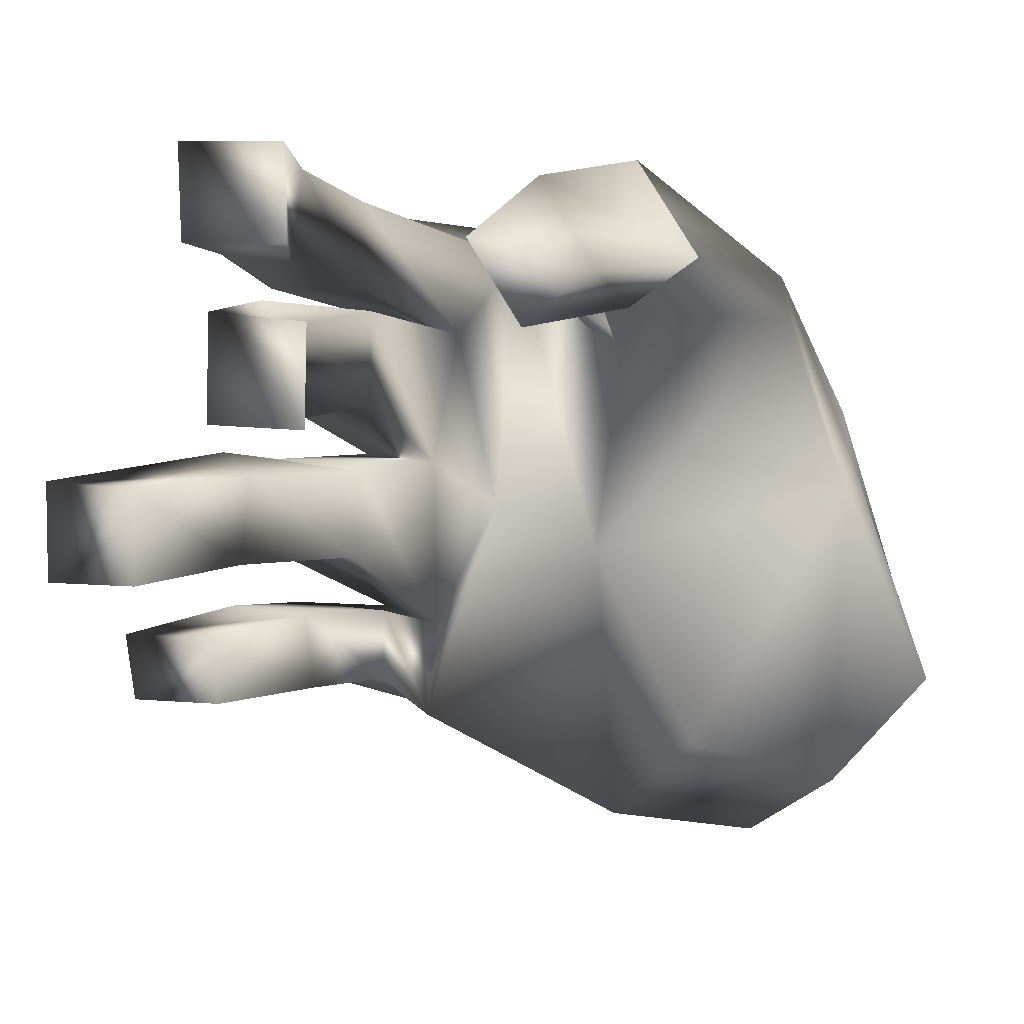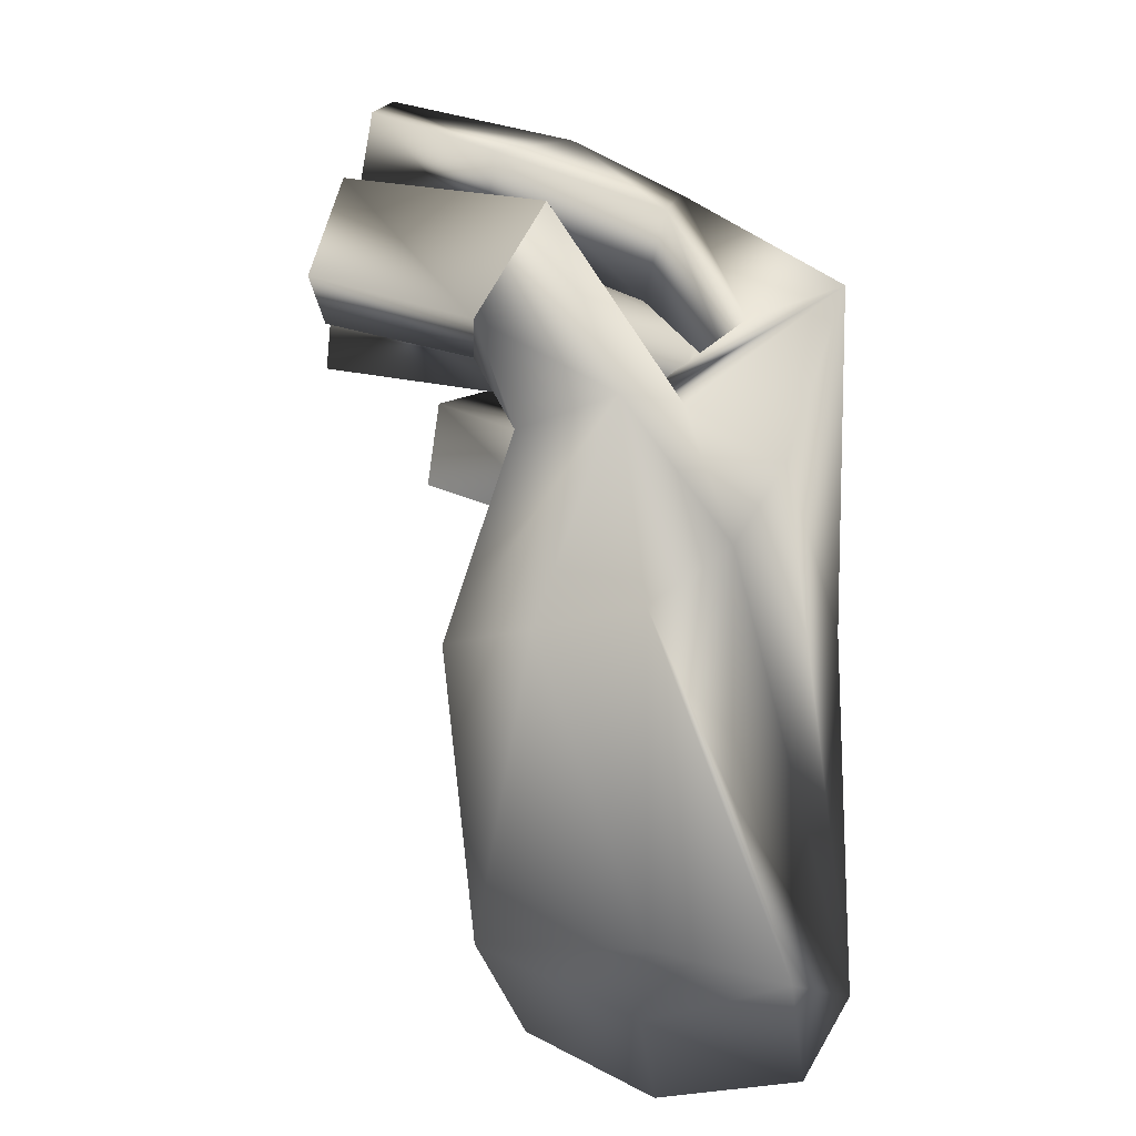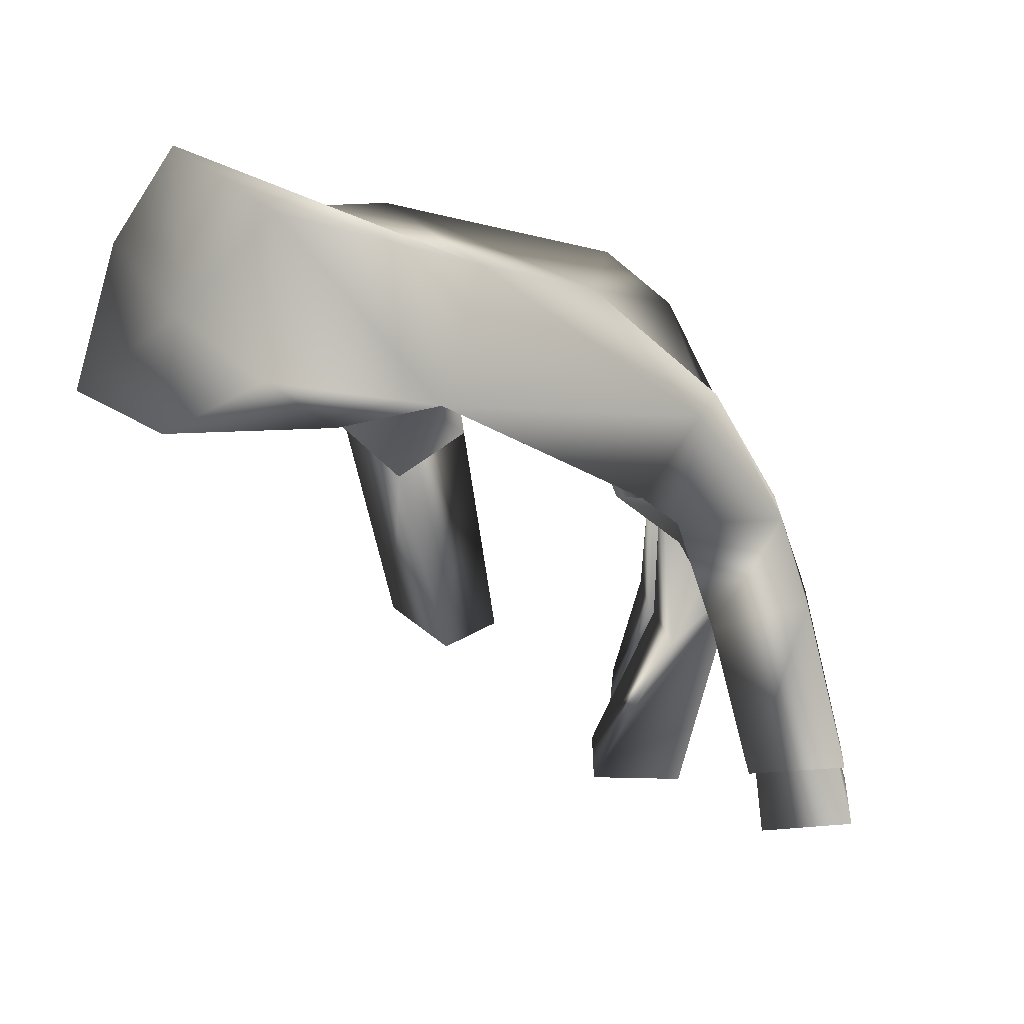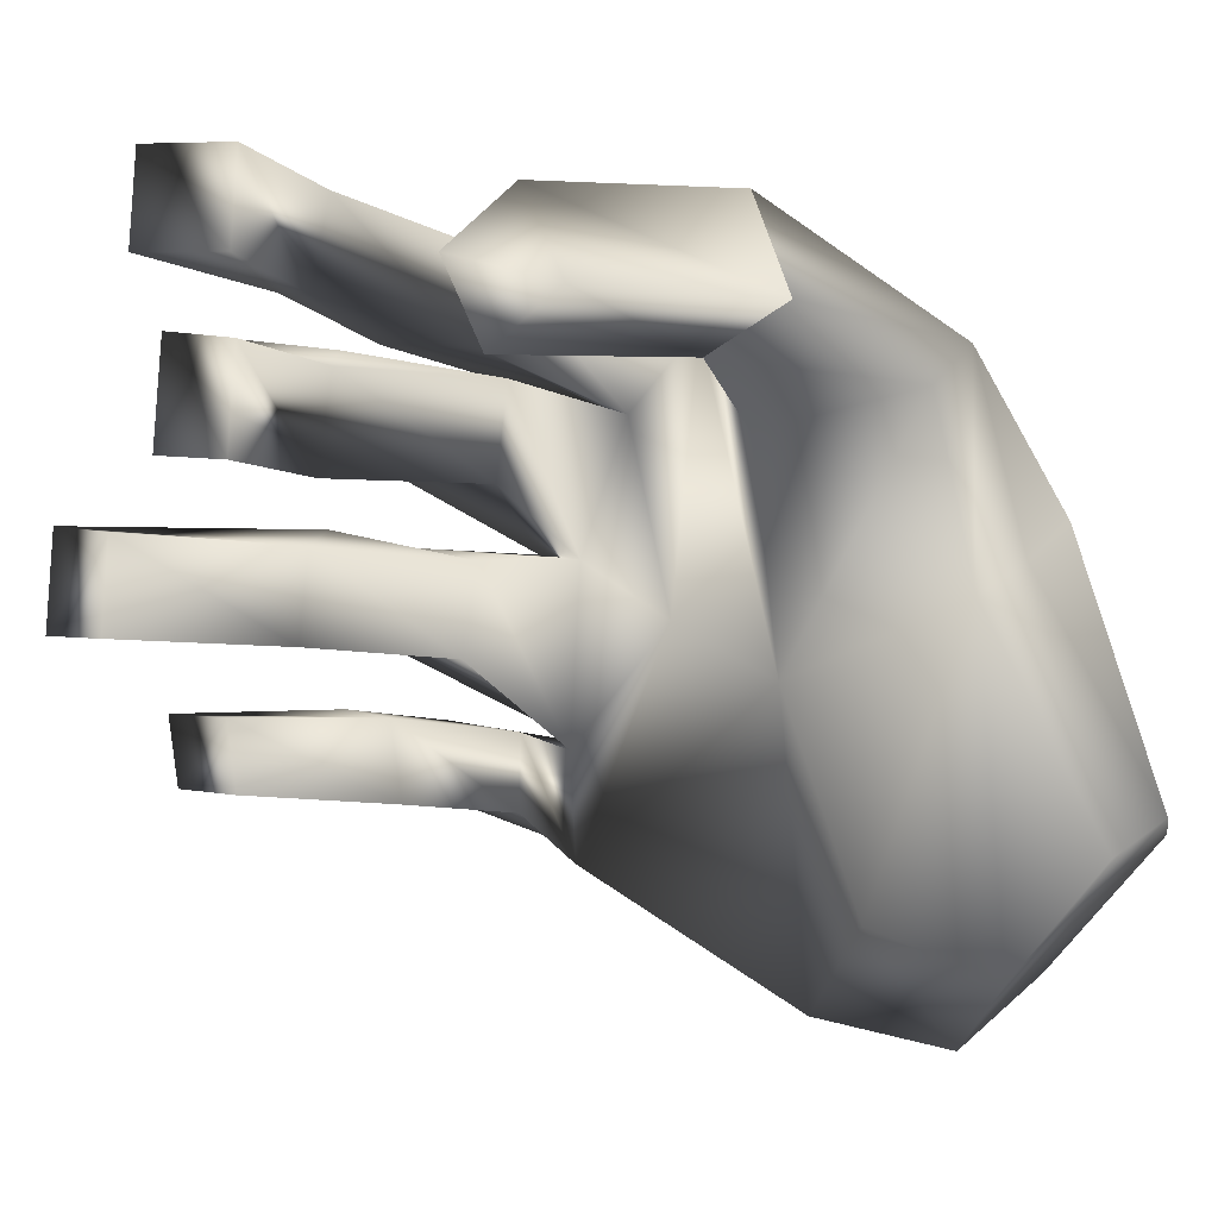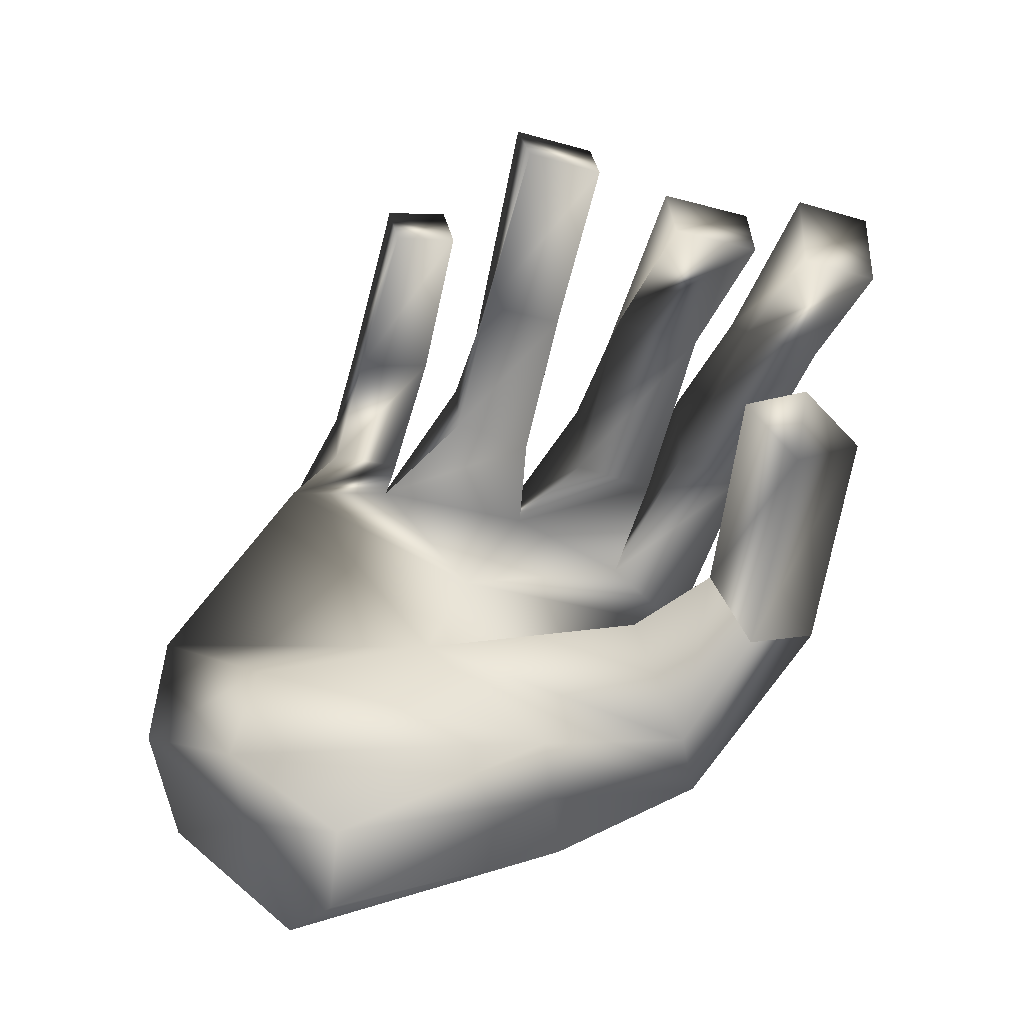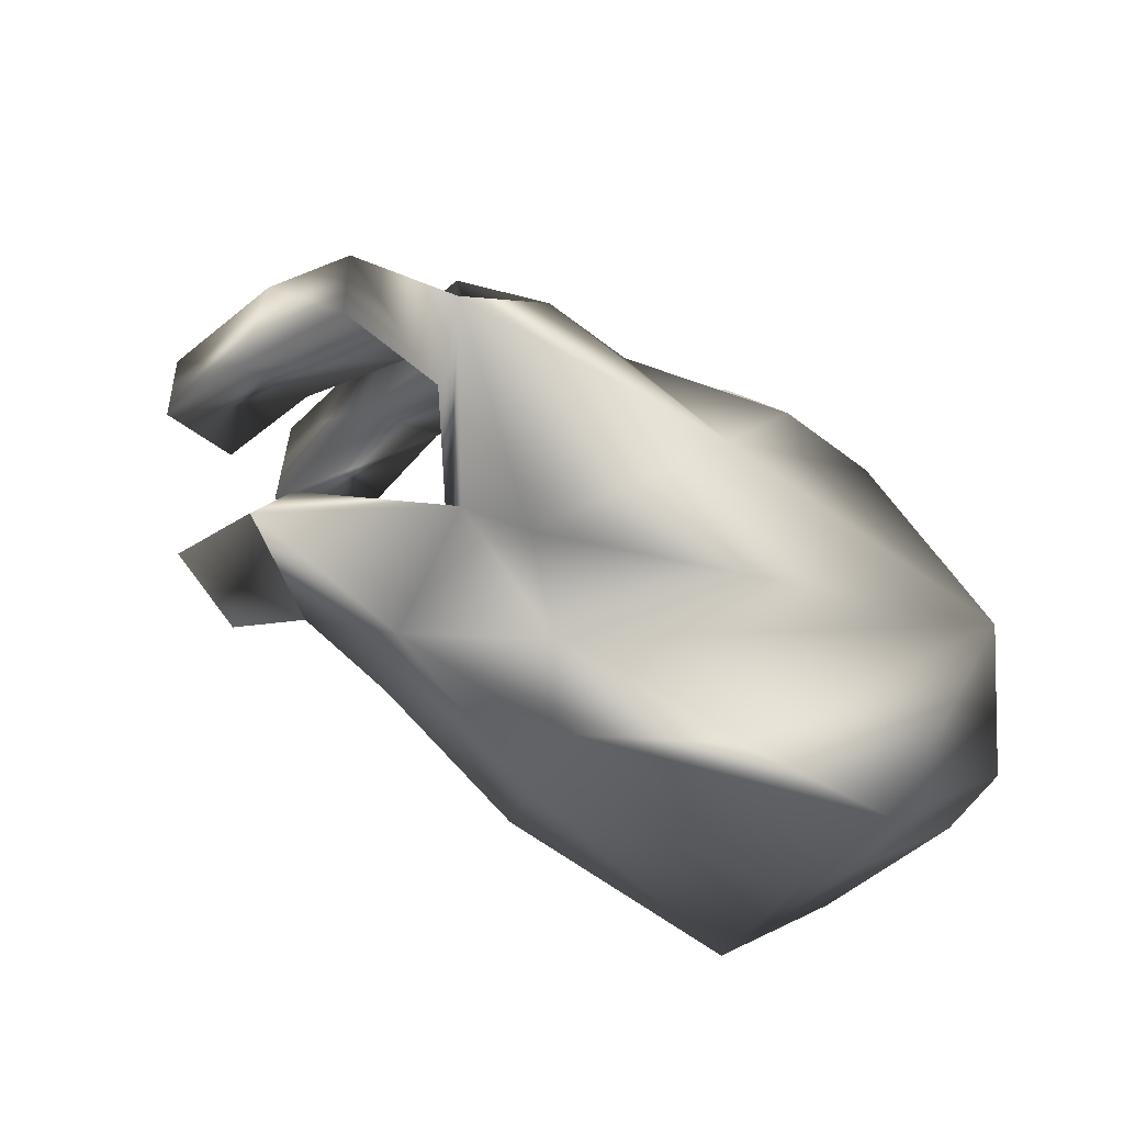
<metadata>
{"format":"obj","ext":"obj","renderer":"f3d","projection":"perspective","resolution":1024,"background":"white","views":[{"elev":11.4,"azim":82.3,"up":"+Y"},{"elev":15.4,"azim":-172.2,"up":"+Y"},{"elev":-74.8,"azim":-114.4,"up":"+Y"},{"elev":5.0,"azim":109.8,"up":"+Y"},{"elev":-34.5,"azim":78.4,"up":"+Z"},{"elev":-46.9,"azim":-121.2,"up":"+Z"}]}
</metadata>
<code>
o ClarinetRightHand4_RecorderHandLeft0.027
v -1.001 -13.97 -2.834
v -1.596 -15.24 -3.409
v -0.8041 -15.31 -3.286
v -0.5637 -14.1 -2.69
v -0.9536 -15.97 -2.764
v -1.308 -15.81 -1.969
v -1.528 -16.45 -2.398
v -1.76 -16.39 -1.57
v -2.255 -16.18 -2.677
v -2.435 -16.19 -1.66
v -1.526 -13.81 -2.929
v -2.226 -15.42 -3.306
v -0.2643 -14.78 0.9653
v -0.5424 -15.19 1.385
v -0.5259 -14.81 1.426
v 0.1876 -13.85 1.35
v 0.263 -14.35 1.355
v -0.003913 -14.38 1.813
v -0.08398 -13.85 1.808
v 0.6658 -13.48 0.4706
v 0.4595 -13.47 0.9599
v 0.3982 -12.9 0.937
v 0.6074 -12.93 0.4488
v 0.3909 -12.04 0.5383
v -1.484 -14.95 -0.0986
v -1.577 -15.64 -0.366
v -1.469 -15.37 -0.09332
v -2.101 -15.68 -0.2889
v -1.718 -15.36 0.4066
v -1.734 -14.94 0.4013
v -2.144 -15.08 -0.1648
v -1.292 -14.06 0.05513
v -1.19 -14.55 0.1071
v -1.395 -15.02 -0.4049
v -1.433 -14.54 0.5787
v -1.541 -14.02 0.5236
v -1.907 -14.06 -0.03997
v -1.528 -14.06 -0.4118
v -1.407 -13.66 0.5055
v -1.536 -13.1 0.4912
v -2.239 -13.34 -0.3729
v -1.754 -13.32 -0.5883
v -1.469 -13.13 -0.03562
v -1.347 -13.67 -0.02197
v -1.213 -12.96 0.5539
v -1.328 -12.47 0.5476
v -1.808 -12.88 -0.9547
v -1.296 -12.48 0.01805
v -1.182 -12.97 0.02432
v -0.9614 -14.84 0.4039
v -0.9873 -15.28 0.3515
v -1.331 -15.29 0.7558
v -1.305 -14.85 0.8082
v -0.6848 -13.96 0.715
v -0.6789 -14.46 0.7732
v -1.191 -14.44 0.9107
v -1.197 -13.91 0.8488
v -0.8604 -13.56 0.7165
v -0.8514 -12.99 0.6235
v -0.3627 -13.06 0.4273
v -0.3713 -13.61 0.5158
v -0.2497 -12.73 0.4836
v -0.6342 -12.71 0.8486
v -0.6922 -12.21 0.7725
v -0.3077 -12.23 0.4075
v -0.2808 -15.16 0.924
v 0.4843 -12.54 0.5343
v 0.4701 -12.54 1.065
v 0.3767 -12.04 1.069
v 0.2693 -12.23 -0.7852
v 0.4069 -13.01 -0.6742
v -0.8056 -12.5 -1.103
v -1.062 -13.38 -1.464
v -0.8791 -12.23 -1.513
v -0.5715 -12.75 -1.811
v -1.347 -12.95 -2.482
v -0.8588 -13.15 -2.406
v -0.498 -13.02 -1.401
v 0.2726 -12.55 -0.4001
v 0.4035 -12.69 -1.059
v -1.55 -13.19 -1.54
v -2.302 -14.49 -0.9497
v -1.77 -14.38 -0.8199
v -2.286 -12.73 -0.7812
v -2.088 -13.32 -2.17
v -1.887 -13.59 -2.658
v -1.921 -14.72 -2.874
v -1.679 -14.66 -1.425
v -1.511 -15.8 -2.934
f 74 72 78 75
f 1 3 2
f 1 4 3
f 4 5 3
f 4 6 5
f 6 7 5
f 6 8 7
f 8 9 7
f 8 10 9
f 10 12 9
f 11 2 12
f 11 1 2
f 13 14 66
f 14 13 15
f 16 18 17
f 18 16 19
f 20 22 21
f 22 20 23
f 67 69 68
f 69 67 24
f 25 26 34
f 25 27 26
f 27 28 26
f 27 29 28
f 29 31 28
f 29 30 31
f 30 34 31
f 30 25 34
f 32 34 38
f 32 33 34
f 33 31 34
f 33 35 31
f 35 37 31
f 35 36 37
f 36 38 37
f 36 32 38
f 44 37 38
f 44 39 37
f 39 41 37
f 39 40 41
f 40 42 41
f 40 43 42
f 43 38 42
f 43 44 38
f 49 41 42
f 49 45 41
f 45 84 41
f 45 46 84
f 46 47 84
f 46 48 47
f 48 42 47
f 48 49 42
f 50 27 25
f 50 51 27
f 51 29 27
f 51 52 29
f 52 30 29
f 52 53 30
f 53 25 30
f 53 50 25
f 54 33 32
f 54 55 33
f 55 35 33
f 55 56 35
f 56 36 35
f 56 57 36
f 57 32 36
f 57 54 32
f 61 39 44
f 61 58 39
f 58 40 39
f 58 59 40
f 59 43 40
f 59 60 43
f 60 44 43
f 60 61 44
f 62 45 49
f 62 63 45
f 63 46 45
f 63 64 46
f 64 48 46
f 64 65 48
f 65 49 48
f 65 62 49
f 13 51 50
f 13 66 51
f 66 52 51
f 66 14 52
f 14 53 52
f 14 15 53
f 15 50 53
f 15 13 50
f 16 55 54
f 16 17 55
f 17 56 55
f 17 18 56
f 18 57 56
f 18 19 57
f 19 54 57
f 19 16 54
f 20 58 61
f 20 21 58
f 21 59 58
f 21 22 59
f 22 60 59
f 22 23 60
f 23 61 60
f 23 20 61
f 67 63 62
f 67 68 63
f 68 64 63
f 68 69 64
f 69 65 64
f 69 24 65
f 24 62 65
f 24 67 62
f 79 80 70
f 80 79 71
f 72 81 73
f 72 74 81
f 74 76 81
f 74 75 76
f 75 77 76
f 75 78 77
f 78 73 77
f 78 72 73
f 79 74 72
f 79 70 74
f 70 75 74
f 70 80 75
f 80 78 75
f 80 71 78
f 71 72 78
f 71 79 72
f 73 84 47
f 73 81 84
f 4 76 77
f 1 11 76
f 82 28 31
f 82 31 37
f 82 37 41
f 82 41 84
f 34 26 83
f 38 34 83
f 38 83 42
f 42 83 47
f 76 4 1
f 11 86 76
f 81 76 86
f 84 81 85
f 84 85 82
f 81 86 85
f 85 86 10
f 82 85 10
f 82 10 28
f 10 86 87
f 87 86 11
f 11 12 87
f 87 12 10
f 8 28 10
f 28 8 26
f 47 83 88
f 88 83 26
f 88 26 8
f 88 8 6
f 88 6 4
f 77 73 88
f 47 88 73
f 77 88 4
f 7 9 89
f 89 9 12
f 89 12 2
f 89 2 3
f 89 3 5
f 89 5 7

</code>
